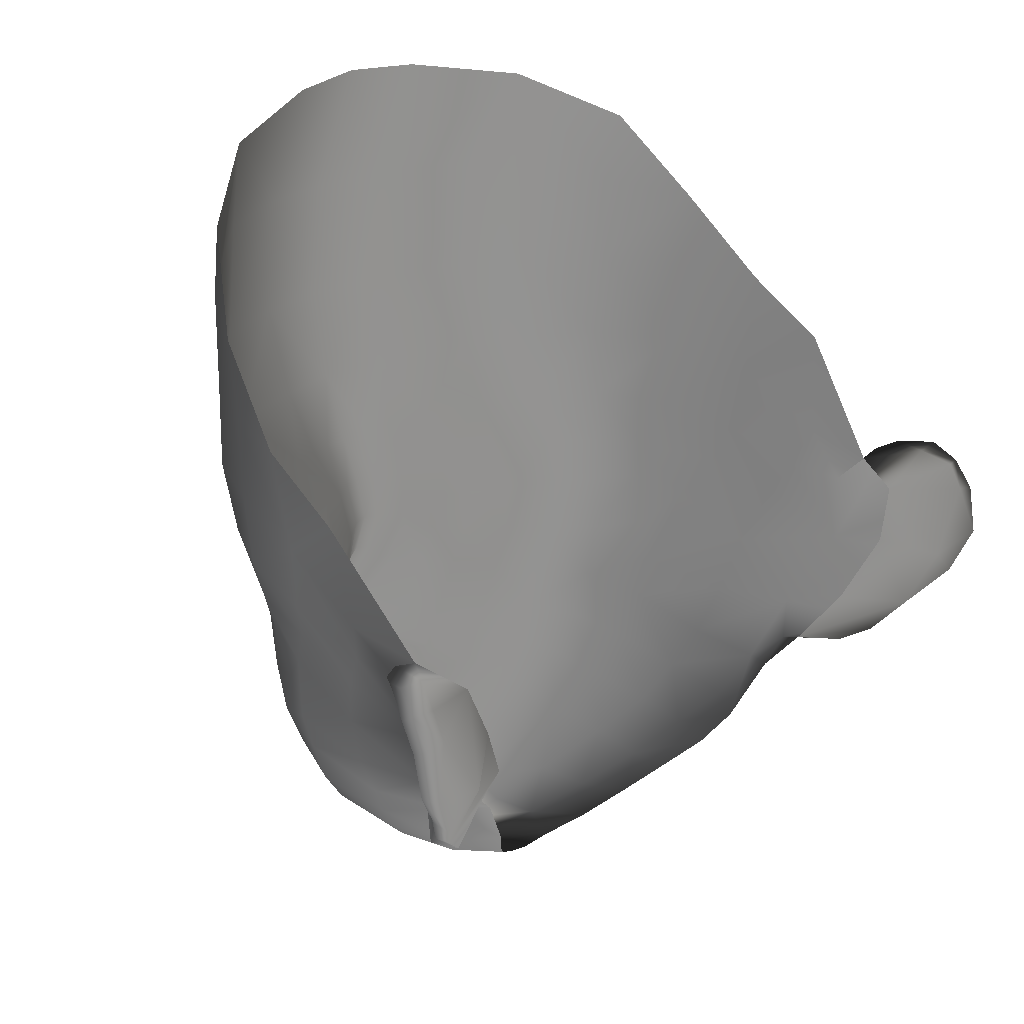
<metadata>
{"format":"obj","ext":"obj","renderer":"f3d","projection":"perspective","resolution":1024,"background":"white","views":[{"elev":23.8,"azim":134.2,"up":"+Y"}]}
</metadata>
<code>
g Face
v 0.06382 1.655 0.07612
v 0.07411 1.653 0.05735
v 0.0725 1.634 0.05876
v 0.06246 1.633 0.07817
v 0.06125 1.617 0.07519
v 0.06917 1.616 0.06053
v 0.05144 1.653 0.0908
v 0.05171 1.632 0.09046
v 0.05054 1.617 0.0859
v 0.06125 1.617 0.07519
v 0.05808 1.605 0.07294
v 0.04885 1.605 0.08153
v 0.0371 1.651 0.1045
v 0.0371 1.679 0.1013
v 0.05108 1.678 0.08835
v 0.04484 1.703 0.08834
v 0.01769 1.679 0.1095
v 0.04484 1.703 0.08834
v 0.01748 1.708 0.09766
v 7.693e-11 1.709 0.09989
v 7.697e-11 1.678 0.1131
v 0.01732 1.65 0.1134
v 0.03749 1.631 0.1004
v 0.01558 1.629 0.1089
v -7.531e-14 1.649 0.1168
v -8.826e-14 1.629 0.1126
v 0.01558 1.629 0.1089
v 0.0216 1.616 0.09909
v 0.01287 1.614 0.1036
v 0.006697 1.613 0.1053
v 0.01047 1.604 0.09677
v 0.02002 1.605 0.09128
v 0.004712 1.603 0.1004
v 0.004086 1.593 0.09824
v 0.008976 1.592 0.09477
v 0.01892 1.597 0.08933
v 0.01636 1.588 0.09061
v 0.01366 1.578 0.09401
v 0.02238 1.576 0.09045
v 0.02453 1.586 0.08814
v 0.03347 1.573 0.0853
v 0.03614 1.584 0.08433
v 0.02575 1.596 0.08642
v 0.03604 1.595 0.08378
v 0.0357 1.605 0.08731
v 0.03577 1.617 0.09343
v 0.0216 1.616 0.09909
v 0.04748 1.595 0.07964
v 0.044 1.571 0.07951
v 0.04638 1.582 0.0794
v 0.05546 1.582 0.07015
v 0.05624 1.596 0.07096
v 0.05303 1.569 0.07021
v 0.05546 1.582 0.07015
v 0.04007 1.561 0.07948
v 0.04817 1.559 0.07068
v 0.03656 1.553 0.07947
v 0.0419 1.55 0.07179
v 0.0304 1.564 0.08636
v 0.02781 1.557 0.08649
v 0.02895 1.546 0.08049
v 0.02331 1.549 0.08616
v 0.01842 1.541 0.08487
v 0.01615 1.544 0.08809
v 0.01785 1.56 0.0929
v 0.01555 1.553 0.09314
v 0.01102 1.564 0.09807
v 0.005575 1.56 0.1005
v 0.006235 1.554 0.09769
v -1.284e-13 1.554 0.09995
v -1.202e-13 1.558 0.1028
v 0.002471 1.564 0.108
v 0.00594 1.567 0.1068
v 0.007436 1.573 0.1024
v 0.002892 1.569 0.1119
v 0.003582 1.576 0.1062
v 0.007838 1.581 0.09777
v 0.003608 1.583 0.1012
v -1.274e-13 1.593 0.09948
v -1.191e-13 1.603 0.1022
v -1.059e-13 1.613 0.1067
v -8.826e-14 1.629 0.1126
v -1.188e-13 1.584 0.1027
v -1.06e-13 1.577 0.1074
v -8.859e-14 1.57 0.1137
v -1.06e-13 1.577 0.1074
v -1.188e-13 1.584 0.1027
v -0.003608 1.583 0.1012
v -1.274e-13 1.593 0.09948
v -0.004086 1.593 0.09824
v -0.004712 1.603 0.1004
v -0.01047 1.604 0.09677
v -0.008976 1.592 0.09477
v -0.006697 1.613 0.1053
v -0.01287 1.614 0.1036
v -0.01558 1.629 0.1089
v -0.0216 1.616 0.09909
v -0.01558 1.629 0.1089
v -0.03749 1.631 0.1004
v -0.01732 1.65 0.1134
v -0.0371 1.651 0.1045
v -7.531e-14 1.649 0.1168
v -0.02002 1.605 0.09128
v -0.01892 1.597 0.08933
v -0.01636 1.588 0.09061
v -0.01366 1.578 0.09401
v 7.697e-11 1.678 0.1131
v -0.01769 1.679 0.1095
v 7.693e-11 1.709 0.09989
v -0.01748 1.708 0.09766
v -0.04484 1.703 0.08834
v -0.0371 1.679 0.1013
v -0.05144 1.653 0.0908
v -0.05108 1.678 0.08835
v -0.04484 1.703 0.08834
v -0.02238 1.576 0.09045
v -0.02453 1.586 0.08814
v -0.03347 1.573 0.0853
v -0.03614 1.584 0.08433
v -0.02575 1.596 0.08642
v -0.03604 1.595 0.08378
v -0.0357 1.605 0.08731
v -0.04885 1.605 0.08153
v -0.04748 1.595 0.07964
v -0.03577 1.617 0.09343
v -0.0216 1.616 0.09909
v -0.044 1.571 0.07951
v -0.04638 1.582 0.0794
v -0.05546 1.582 0.07015
v -0.05624 1.596 0.07096
v -0.05171 1.632 0.09046
v -0.06246 1.633 0.07817
v -0.06382 1.655 0.07612
v -0.0725 1.634 0.05876
v -0.07411 1.653 0.05735
v -0.06125 1.617 0.07519
v -0.06917 1.616 0.06053
v -0.05054 1.617 0.0859
v -0.06125 1.617 0.07519
v -0.05808 1.605 0.07294
v -0.06356 1.675 0.07629
v -0.06523 1.691 0.07234
v -0.07549 1.671 0.05773
v -0.05624 1.596 0.07096
v -0.06207 1.597 0.0622
v -0.06478 1.605 0.06192
v -0.06917 1.616 0.06053
v -0.05808 1.605 0.07294
v -0.06621 1.594 0.0498
v -0.0706 1.605 0.0429
v -0.06797 1.587 0.03054
v -0.07256 1.601 0.02503
v -0.07383 1.614 0.04039
v -0.07488 1.609 0.02038
v -0.07264 1.595 0.004009
v -0.06367 1.577 0.01161
v -0.06066 1.576 0.05553
v -0.06335 1.574 0.03302
v -0.07681 1.629 0.03817
v -0.0725 1.634 0.05876
v -0.07411 1.653 0.05735
v -0.08052 1.653 0.03919
v -0.0782 1.618 0.01735
v -0.08129 1.641 0.02045
v -0.06335 1.574 0.03302
v -0.05716 1.563 0.0351
v -0.05351 1.564 0.01431
v -0.0518 1.554 0.03874
v -0.04795 1.554 0.01958
v -0.0574 1.566 0.05612
v -0.05836 1.57 0.008129
v -0.05247 1.555 0.05762
v -0.04488 1.545 0.04249
v -0.04487 1.546 0.06077
v -0.03575 1.536 0.0496
v -0.03501 1.538 0.0651
v -0.02348 1.527 0.05834
v -0.02394 1.53 0.06889
v -0.03287 1.542 0.07421
v -0.0419 1.55 0.07179
v -0.04487 1.546 0.06077
v -0.02211 1.535 0.07761
v -0.01324 1.522 0.07289
v -0.01362 1.531 0.07973
v -0.01291 1.519 0.06481
v -0.005618 1.514 0.06946
v -0.005532 1.516 0.07632
v -0.01362 1.531 0.07973
v -0.006707 1.53 0.08369
v -0.02215 1.528 0.04312
v -0.01206 1.521 0.05168
v -0.01291 1.519 0.06481
v -0.005618 1.514 0.06946
v -2.604e-13 1.519 0.05392
v -2.116e-13 1.513 0.07132
v -9.162e-07 1.526 0.03487
v -0.01061 1.529 0.03202
v -0.02058 1.534 0.02697
v -0.03285 1.536 0.03484
v -0.04149 1.545 0.02743
v -0.04104 1.554 0.01038
v -0.03603 1.546 0.01528
v -0.02921 1.54 0.02138
v -0.04884 1.567 0.006154
v -0.05598 1.573 0.001725
v 0.04104 1.554 0.01038
v 0.03603 1.546 0.01528
v 0.04149 1.545 0.02743
v 0.04795 1.554 0.01958
v 0.0518 1.554 0.03874
v 0.05351 1.564 0.01431
v 0.05716 1.563 0.0351
v 0.06367 1.577 0.01161
v 0.06335 1.574 0.03302
v 0.05836 1.57 0.008129
v 0.0574 1.566 0.05612
v 0.06335 1.574 0.03302
v 0.05247 1.555 0.05762
v 0.04488 1.545 0.04249
v 0.03285 1.536 0.03484
v 0.03575 1.536 0.0496
v 0.04487 1.546 0.06077
v 0.03501 1.538 0.0651
v 0.02348 1.527 0.05834
v 0.02394 1.53 0.06889
v 0.03287 1.542 0.07421
v 0.04487 1.546 0.06077
v 0.02211 1.535 0.07761
v 0.01324 1.522 0.07289
v 0.01362 1.531 0.07973
v 0.01291 1.519 0.06481
v 0.005618 1.514 0.06946
v 0.005532 1.516 0.07632
v 0.01362 1.531 0.07973
v 0.006707 1.53 0.08369
v 0.02215 1.528 0.04312
v 0.01206 1.521 0.05168
v 0.01291 1.519 0.06481
v 0.005618 1.514 0.06946
v -2.604e-13 1.519 0.05392
v -2.116e-13 1.513 0.07132
v -9.162e-07 1.526 0.03487
v 0.01061 1.529 0.03202
v 0.02058 1.534 0.02697
v 0.02921 1.54 0.02138
v -1.917e-13 1.514 0.07835
v -1.917e-13 1.514 0.07835
v -1.72e-13 1.53 0.08499
v 0.006707 1.53 0.08369
v 0.007383 1.538 0.08923
v -1.545e-13 1.538 0.09104
v 0.007402 1.543 0.0915
v -1.47e-13 1.543 0.09358
v 0.006895 1.547 0.09572
v 0.01353 1.547 0.09182
v 0.01555 1.553 0.09314
v -1.333e-13 1.547 0.09836
v -1.284e-13 1.554 0.09995
v 0.01842 1.541 0.08487
v -1.72e-13 1.53 0.08499
v 0.02211 1.535 0.07761
v -0.005575 1.56 0.1005
v -1.202e-13 1.558 0.1028
v -0.006235 1.554 0.09769
v -0.01555 1.553 0.09314
v -0.01102 1.564 0.09807
v -0.01785 1.56 0.0929
v -0.002471 1.564 0.108
v -0.00594 1.567 0.1068
v -0.007436 1.573 0.1024
v -0.002892 1.569 0.1119
v -0.003582 1.576 0.1062
v -0.007838 1.581 0.09777
v -0.002471 1.564 0.108
v -9.18e-14 1.567 0.1126
v -1.056e-13 1.562 0.1078
v -8.859e-14 1.57 0.1137
v -9.18e-14 1.567 0.1126
v 0.002471 1.564 0.108
v -1.056e-13 1.562 0.1078
v 0.07256 1.601 0.02503
v 0.0706 1.605 0.0429
v 0.07383 1.614 0.04039
v 0.07488 1.609 0.02038
v 0.06797 1.587 0.03054
v 0.06621 1.594 0.0498
v 0.07264 1.595 0.004009
v 0.06066 1.576 0.05553
v 0.07681 1.629 0.03817
v 0.0725 1.634 0.05876
v 0.07411 1.653 0.05735
v 0.08052 1.653 0.03919
v 0.0782 1.618 0.01735
v 0.08129 1.641 0.02045
v 0.07549 1.671 0.05773
v 0.07688 1.616 2.096e-05
v 0.07566 1.609 0.00676
v 0.06167 1.585 0.0581
v 0.06207 1.597 0.0622
v 0.0574 1.566 0.05612
v 0.05247 1.555 0.05762
v 0.06356 1.675 0.07629
v 0.06523 1.691 0.07234
v 0.06478 1.605 0.06192
v 0.06207 1.597 0.0622
v 0.05624 1.596 0.07096
v 0.05808 1.605 0.07294
v 0.06917 1.616 0.06053
v 0.06167 1.585 0.0581
v 0.01892 1.597 0.08933
v 0.02027 1.567 0.09194
v 0.0126 1.57 0.09548
v 0.01785 1.56 0.0929
v 0.04884 1.567 0.006154
v 0.05598 1.573 0.001725
v 0.09369 1.598 -0.01913
v 0.08498 1.602 -0.009913
v 0.09446 1.608 -0.01779
v 0.0884 1.589 -0.0171
v 0.0819 1.591 -0.007729
v 0.08119 1.579 -0.01001
v 0.07667 1.582 -0.005471
v 0.06367 1.577 0.01161
v 0.07264 1.595 0.004009
v 0.07919 1.605 0.001398
v 0.07566 1.609 0.00676
v 0.08439 1.615 0.0005985
v 0.0822 1.617 0.0002943
v 0.07688 1.616 2.096e-05
v 0.08519 1.619 -0.004023
v 0.08759 1.616 -0.003708
v 0.09099 1.619 -0.01055
v 0.09074 1.616 -0.008714
v 0.09313 1.613 -0.01316
v 0.09305 1.615 -0.01609
v 0.09345 1.609 -0.02073
v 0.08519 1.619 -0.004023
v 0.09345 1.609 -0.02073
v 0.09269 1.598 -0.02318
v 0.08756 1.588 -0.0203
v 0.08003 1.579 -0.01302
v 0.07282 1.573 -0.008111
v 0.07624 1.574 -0.003252
v 0.07036 1.57 0.002911
v 0.06802 1.57 -0.002181
v 0.07624 1.574 -0.003252
v 0.06802 1.57 -0.002181
v 0.05836 1.57 0.008129
v 0.08893 1.61 -0.02073
v 0.09269 1.598 -0.02318
v 0.09345 1.609 -0.02073
v 0.07992 1.595 -0.02156
v 0.09305 1.615 -0.01609
v 0.08866 1.616 -0.01755
v 0.08527 1.618 -0.01115
v 0.09099 1.619 -0.01055
v 0.07265 1.612 -0.01114
v 0.06808 1.6 -0.0125
v 0.08003 1.579 -0.01302
v 0.05989 1.586 -0.007626
v 0.05598 1.573 0.001725
v 0.07282 1.573 -0.008111
v 0.06802 1.57 -0.002181
v 0.08756 1.588 -0.0203
v 0.05836 1.57 0.008129
v 0.08519 1.619 -0.004023
v 0.09099 1.619 -0.01055
v 0.08527 1.618 -0.01115
v 0.07688 1.616 2.096e-05
v 0.08519 1.619 -0.004023
v 0.05836 1.57 0.008129
v 0.06367 1.577 0.01161
v 0.07036 1.57 0.002911
v -0.06167 1.585 0.0581
v -0.05303 1.569 0.07021
v -0.0574 1.566 0.05612
v -0.05247 1.555 0.05762
v -0.04817 1.559 0.07068
v -0.04007 1.561 0.07948
v -0.05546 1.582 0.07015
v -0.03656 1.553 0.07947
v -0.0304 1.564 0.08636
v -0.02781 1.557 0.08649
v -0.02895 1.546 0.08049
v -0.02331 1.549 0.08616
v -0.01842 1.541 0.08487
v -0.01615 1.544 0.08809
v -0.01353 1.547 0.09182
v -0.01555 1.553 0.09314
v -0.02027 1.567 0.09194
v -0.0126 1.57 0.09548
v -0.01785 1.56 0.0929
v -0.007402 1.543 0.0915
v -0.006895 1.547 0.09572
v -1.47e-13 1.543 0.09358
v -1.333e-13 1.547 0.09836
v -1.545e-13 1.538 0.09104
v -0.007383 1.538 0.08923
v -0.01842 1.541 0.08487
v -0.006707 1.53 0.08369
v -0.01892 1.597 0.08933
v -1.059e-13 1.613 0.1067
v -1.191e-13 1.603 0.1022
v -0.06207 1.597 0.0622
v -0.06167 1.585 0.0581
v -0.07688 1.616 2.096e-05
v -0.07566 1.609 0.00676
v -0.09369 1.598 -0.01913
v -0.09446 1.608 -0.01779
v -0.08498 1.602 -0.009913
v -0.0884 1.589 -0.0171
v -0.0819 1.591 -0.007729
v -0.08119 1.579 -0.01001
v -0.07667 1.582 -0.005471
v -0.06367 1.577 0.01161
v -0.07264 1.595 0.004009
v -0.07919 1.605 0.001398
v -0.07566 1.609 0.00676
v -0.08439 1.615 0.0005985
v -0.0822 1.617 0.0002943
v -0.07688 1.616 2.096e-05
v -0.08519 1.619 -0.004023
v -0.08759 1.616 -0.003708
v -0.09099 1.619 -0.01055
v -0.09074 1.616 -0.008714
v -0.09313 1.613 -0.01316
v -0.09305 1.615 -0.01609
v -0.09345 1.609 -0.02073
v -0.08519 1.619 -0.004023
v -0.09345 1.609 -0.02073
v -0.09269 1.598 -0.02318
v -0.08756 1.588 -0.0203
v -0.08003 1.579 -0.01302
v -0.07282 1.573 -0.008111
v -0.07624 1.574 -0.003252
v -0.07036 1.57 0.002911
v -0.06802 1.57 -0.002181
v -0.07624 1.574 -0.003252
v -0.06802 1.57 -0.002181
v -0.05836 1.57 0.008129
v -0.08893 1.61 -0.02073
v -0.09345 1.609 -0.02073
v -0.09269 1.598 -0.02318
v -0.07992 1.595 -0.02156
v -0.09305 1.615 -0.01609
v -0.08866 1.616 -0.01755
v -0.08527 1.618 -0.01115
v -0.09099 1.619 -0.01055
v -0.07265 1.612 -0.01114
v -0.06808 1.6 -0.0125
v -0.08003 1.579 -0.01302
v -0.05989 1.586 -0.007626
v -0.05598 1.573 0.001725
v -0.07282 1.573 -0.008111
v -0.06802 1.57 -0.002181
v -0.08756 1.588 -0.0203
v -0.05836 1.57 0.008129
v -0.08519 1.619 -0.004023
v -0.09099 1.619 -0.01055
v -0.07688 1.616 2.096e-05
v -0.08527 1.618 -0.01115
v -0.08519 1.619 -0.004023
v -0.05836 1.57 0.008129
v -0.07036 1.57 0.002911
v -0.06367 1.577 0.01161
g Face_0
f 3 2 1
f 4 3 1
f 4 5 3
f 5 6 3
f 4 1 7
f 8 4 7
f 8 9 4
f 9 10 4
f 10 9 11
f 9 12 11
f 8 7 13
f 13 7 14
f 7 15 14
f 15 7 1
f 15 16 14
f 13 14 17
f 17 14 18
f 19 17 18
f 17 19 20
f 21 17 20
f 22 17 21
f 22 13 17
f 23 13 22
f 23 8 13
f 24 23 22
f 25 22 21
f 25 26 22
f 26 27 22
f 28 23 27
f 29 28 27
f 30 29 24
f 29 31 28
f 29 30 31
f 31 32 28
f 30 33 31
f 31 33 34
f 35 31 34
f 31 35 36
f 32 31 36
f 35 37 36
f 35 38 37
f 38 39 37
f 39 40 37
f 40 39 41
f 42 40 41
f 43 40 42
f 37 40 43
f 36 43 32
f 44 43 42
f 43 44 45
f 32 43 45
f 45 46 32
f 47 32 46
f 47 46 23
f 12 45 44
f 48 12 44
f 41 49 42
f 49 50 42
f 50 48 44
f 42 50 44
f 50 51 48
f 51 52 48
f 12 48 52
f 23 46 8
f 46 9 8
f 45 12 9
f 46 45 9
f 11 12 52
f 50 49 53
f 54 50 53
f 49 55 53
f 55 56 53
f 56 55 57
f 58 56 57
f 49 41 55
f 41 59 55
f 55 59 60
f 57 55 60
f 57 60 61
f 60 62 61
f 61 62 63
f 62 64 63
f 60 65 62
f 65 66 62
f 67 66 65
f 67 68 66
f 68 69 66
f 70 69 68
f 71 70 68
f 72 68 67
f 73 72 67
f 74 73 67
f 75 73 74
f 76 75 74
f 74 77 76
f 77 78 76
f 34 78 77
f 78 34 79
f 79 34 33
f 80 79 33
f 80 33 81
f 33 30 81
f 81 30 82
f 30 27 82
f 83 78 79
f 35 34 77
f 77 38 35
f 38 77 74
f 75 76 84
f 85 75 84
f 76 78 86
f 78 87 86
f 83 88 84
f 88 87 89
f 90 88 89
f 90 89 91
f 91 92 90
f 92 93 90
f 91 94 92
f 94 95 92
f 95 94 96
f 92 95 97
f 97 95 98
f 99 97 98
f 99 96 100
f 101 99 100
f 98 82 100
f 82 102 100
f 103 92 97
f 93 92 104
f 92 103 104
f 105 93 104
f 106 93 105
f 100 102 107
f 108 100 107
f 101 100 108
f 108 107 109
f 110 108 109
f 108 110 111
f 112 108 111
f 112 101 108
f 113 101 112
f 114 113 112
f 115 114 112
f 116 106 105
f 117 116 105
f 116 117 118
f 117 119 118
f 117 120 119
f 117 105 120
f 120 121 119
f 121 120 122
f 122 123 121
f 123 124 121
f 120 103 122
f 125 122 103
f 103 126 125
f 125 126 99
f 127 118 119
f 128 127 119
f 128 119 121
f 124 128 121
f 129 128 124
f 130 129 124
f 124 123 130
f 125 99 131
f 131 99 101
f 113 131 101
f 132 131 113
f 133 132 113
f 134 132 133
f 135 134 133
f 136 132 134
f 137 136 134
f 138 131 132
f 139 138 132
f 138 139 140
f 123 138 140
f 123 140 130
f 138 125 131
f 122 125 138
f 123 122 138
f 113 114 133
f 114 141 133
f 114 115 141
f 115 142 141
f 142 143 141
f 143 135 133
f 141 143 133
f 145 144 140
f 146 145 140
f 136 147 146
f 148 136 146
f 145 146 149
f 146 150 149
f 151 149 150
f 152 151 150
f 150 153 152
f 153 154 152
f 155 151 152
f 155 152 154
f 156 151 155
f 157 149 151
f 157 151 158
f 154 153 159
f 159 153 137
f 137 153 150
f 146 137 150
f 160 159 137
f 160 161 159
f 161 162 159
f 163 154 159
f 163 159 164
f 164 159 162
f 165 151 156
f 166 165 156
f 167 166 156
f 168 166 167
f 169 168 167
f 170 158 166
f 166 168 170
f 170 157 158
f 167 156 171
f 168 172 170
f 168 173 172
f 173 174 172
f 174 173 175
f 176 174 175
f 176 175 177
f 178 176 177
f 176 178 179
f 179 180 176
f 180 181 176
f 178 182 179
f 182 178 183
f 178 177 183
f 184 182 183
f 177 185 183
f 183 185 186
f 187 183 186
f 188 183 187
f 189 188 187
f 190 177 175
f 190 191 177
f 191 192 177
f 191 193 192
f 191 194 193
f 194 195 193
f 196 194 191
f 197 196 191
f 197 191 190
f 198 197 190
f 198 190 199
f 199 190 175
f 199 175 173
f 200 199 173
f 173 168 200
f 168 169 200
f 200 169 201
f 202 200 201
f 200 202 199
f 202 203 199
f 203 198 199
f 169 167 201
f 167 204 201
f 167 171 204
f 205 204 171
f 208 207 206
f 209 208 206
f 209 210 208
f 210 209 211
f 211 209 206
f 212 210 211
f 212 211 213
f 214 212 213
f 213 211 215
f 210 212 216
f 217 216 212
f 218 210 216
f 219 210 218
f 210 219 208
f 220 208 219
f 207 208 220
f 221 220 219
f 219 222 221
f 222 219 218
f 222 223 221
f 221 223 224
f 223 225 224
f 225 223 226
f 58 226 223
f 227 58 223
f 228 225 226
f 225 228 229
f 224 225 229
f 228 230 229
f 231 224 229
f 231 229 232
f 229 233 232
f 229 234 233
f 234 235 233
f 224 236 221
f 237 236 224
f 238 237 224
f 239 237 238
f 240 237 239
f 241 240 239
f 240 242 237
f 242 243 237
f 237 243 236
f 243 244 236
f 236 244 220
f 236 220 221
f 244 245 220
f 245 207 220
f 246 241 232
f 233 246 232
f 248 247 233
f 249 248 233
f 250 249 234
f 249 250 251
f 251 250 252
f 253 251 252
f 253 252 254
f 254 252 255
f 252 64 255
f 252 250 64
f 64 62 255
f 62 256 255
f 257 253 254
f 254 69 257
f 69 254 255
f 256 69 255
f 69 258 257
f 250 259 64
f 250 234 259
f 260 249 251
f 234 261 259
f 258 263 262
f 264 258 262
f 264 262 265
f 262 266 265
f 265 266 267
f 262 268 266
f 268 269 266
f 269 270 266
f 269 271 270
f 271 272 270
f 273 270 272
f 88 273 272
f 88 90 273
f 90 93 273
f 106 273 93
f 273 106 270
f 269 274 271
f 274 275 271
f 276 275 274
f 272 271 86
f 271 277 86
f 277 271 278
f 88 272 84
f 276 274 262
f 71 276 262
f 278 280 279
f 278 279 75
f 75 85 275
f 279 73 75
f 279 280 68
f 280 263 68
f 283 282 281
f 284 283 281
f 285 281 282
f 286 285 282
f 285 287 281
f 281 287 284
f 285 213 287
f 286 288 285
f 285 288 217
f 283 284 289
f 283 289 6
f 283 6 282
f 289 290 6
f 291 290 289
f 292 291 289
f 284 293 289
f 289 293 294
f 289 294 292
f 285 214 213
f 291 292 295
f 293 296 294
f 297 296 293
f 284 297 293
f 287 297 284
f 288 216 217
f 298 53 288
f 54 53 298
f 299 54 298
f 53 300 288
f 301 300 53
f 56 301 53
f 222 301 56
f 58 222 56
f 295 303 302
f 303 16 302
f 16 15 302
f 302 15 1
f 295 302 1
f 2 295 1
f 226 58 57
f 61 226 57
f 228 226 61
f 63 228 61
f 305 304 11
f 306 305 11
f 304 305 286
f 282 304 286
f 6 304 282
f 5 307 304
f 308 5 304
f 286 299 309
f 309 288 286
f 52 51 305
f 310 37 43
f 311 39 38
f 312 311 38
f 65 311 312
f 67 65 312
f 312 74 67
f 38 74 312
f 39 311 59
f 41 39 59
f 59 311 60
f 311 313 60
f 314 211 206
f 215 211 314
f 314 315 215
f 318 317 316
f 319 316 317
f 320 319 317
f 321 319 320
f 322 321 320
f 322 320 323
f 320 324 323
f 324 320 317
f 324 317 325
f 326 324 325
f 325 327 326
f 327 328 326
f 326 328 329
f 328 327 330
f 327 331 330
f 325 331 327
f 331 325 317
f 332 330 331
f 333 332 331
f 332 333 334
f 335 332 334
f 334 318 335
f 318 336 335
f 337 329 328
f 334 333 317
f 333 331 317
f 318 334 317
f 318 316 338
f 316 339 338
f 340 339 316
f 319 340 316
f 341 340 319
f 321 341 319
f 342 341 321
f 343 342 321
f 343 344 342
f 343 321 322
f 344 345 342
f 323 346 322
f 323 344 346
f 344 348 347
f 351 350 349
f 350 352 349
f 351 349 353
f 349 354 353
f 354 355 353
f 355 356 353
f 355 354 357
f 354 349 357
f 349 352 357
f 352 358 357
f 352 359 358
f 359 360 358
f 361 360 359
f 362 361 359
f 363 361 362
f 350 364 352
f 352 364 359
f 365 361 363
f 367 355 366
f 369 368 357
f 370 368 369
f 373 372 371
f 375 374 157
f 376 375 157
f 376 377 375
f 377 378 375
f 378 379 375
f 379 127 375
f 127 128 375
f 128 380 375
f 375 380 374
f 379 378 381
f 378 180 381
f 118 127 379
f 382 118 379
f 379 381 383
f 382 379 383
f 383 381 384
f 385 383 384
f 385 384 386
f 387 385 386
f 267 383 385
f 265 267 385
f 385 387 388
f 389 385 388
f 116 118 382
f 390 116 382
f 390 382 383
f 116 390 106
f 390 391 106
f 390 267 391
f 267 266 391
f 270 391 266
f 270 106 391
f 392 390 383
f 387 393 388
f 393 394 388
f 393 395 394
f 395 396 394
f 397 395 393
f 398 397 393
f 264 394 396
f 394 264 388
f 70 264 396
f 398 393 387
f 399 398 387
f 398 400 397
f 400 398 188
f 188 398 399
f 400 248 397
f 182 188 399
f 260 400 187
f 246 260 187
f 247 187 186
f 195 247 186
f 264 265 388
f 182 386 384
f 179 182 384
f 179 384 381
f 180 179 381
f 174 180 378
f 377 174 378
f 105 401 120
f 120 104 103
f 94 402 26
f 98 94 26
f 94 91 402
f 91 403 402
f 89 403 91
f 162 161 143
f 380 404 374
f 404 149 405
f 157 405 149
f 406 163 164
f 406 407 163
f 407 154 163
f 407 155 154
f 410 409 408
f 408 411 410
f 411 412 410
f 411 413 412
f 413 414 412
f 412 414 415
f 416 412 415
f 412 416 410
f 410 416 417
f 416 418 417
f 419 417 418
f 420 419 418
f 420 418 421
f 419 420 422
f 423 419 422
f 423 417 419
f 417 423 410
f 422 424 423
f 424 425 423
f 423 425 410
f 425 424 426
f 424 427 426
f 409 426 427
f 428 409 427
f 421 429 420
f 425 426 410
f 426 409 410
f 408 409 430
f 431 408 430
f 431 432 408
f 432 411 408
f 432 433 411
f 433 413 411
f 433 434 413
f 434 435 413
f 436 435 434
f 413 435 414
f 437 436 434
f 438 415 414
f 436 415 438
f 440 436 439
f 443 442 441
f 444 443 441
f 441 442 445
f 446 441 445
f 447 446 445
f 448 447 445
f 446 447 449
f 441 446 449
f 444 441 449
f 450 444 449
f 451 444 450
f 452 451 450
f 452 453 451
f 453 454 451
f 453 455 454
f 456 443 444
f 456 444 451
f 453 457 455
f 447 459 458
f 461 460 449
f 461 462 460
f 465 464 463
f 129 130 145

</code>
